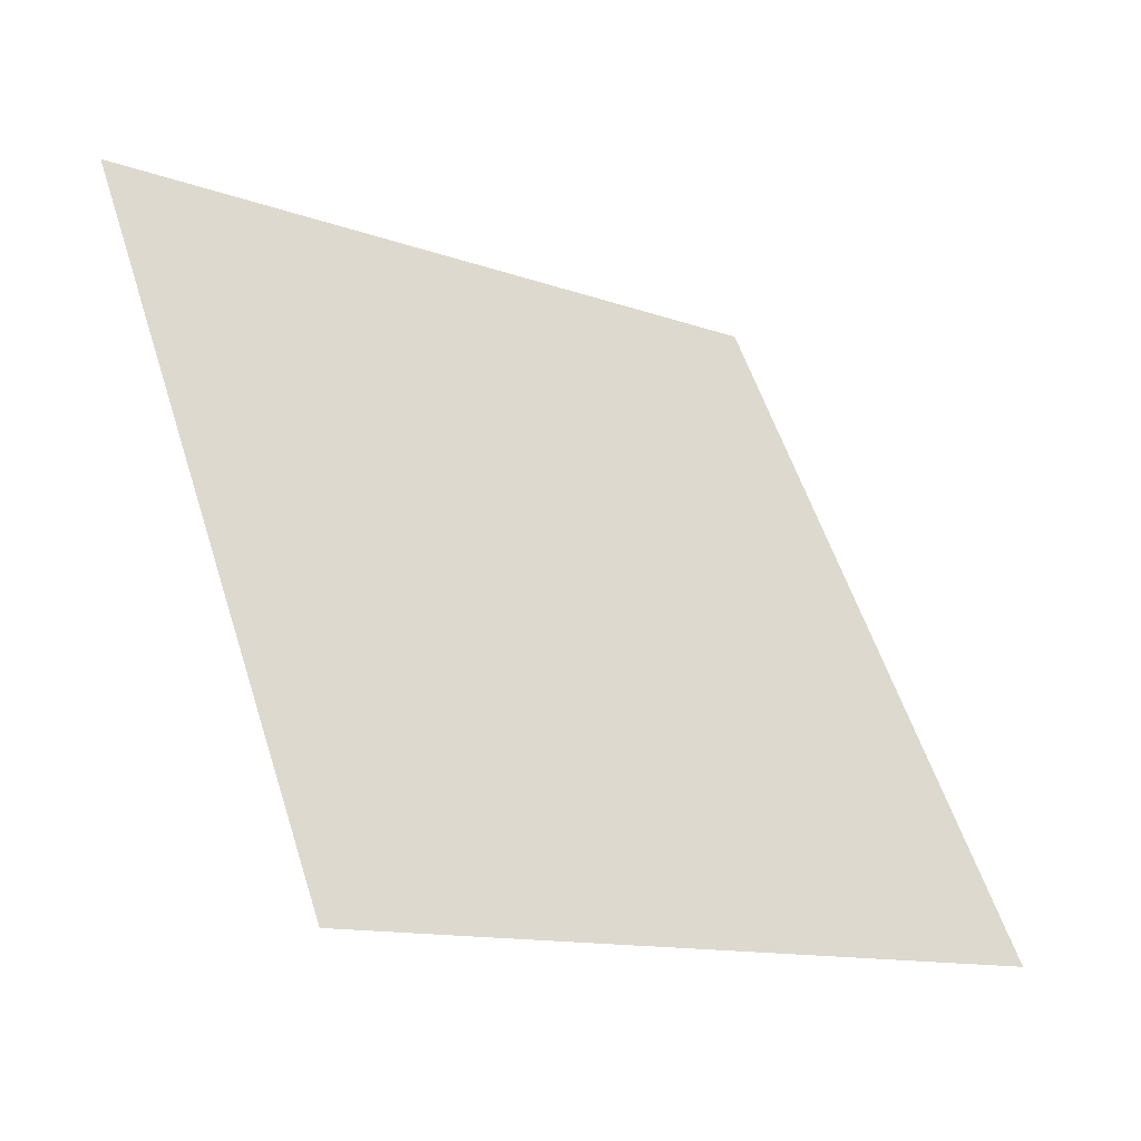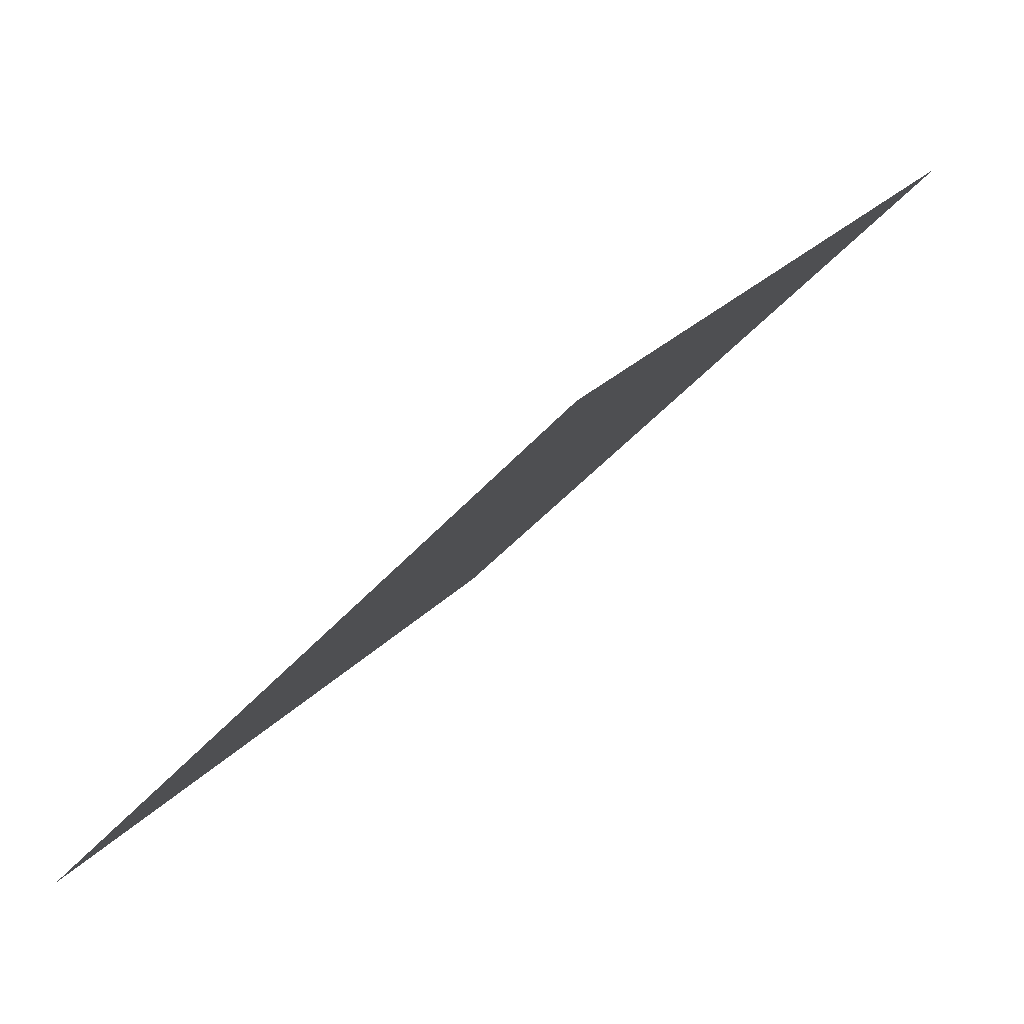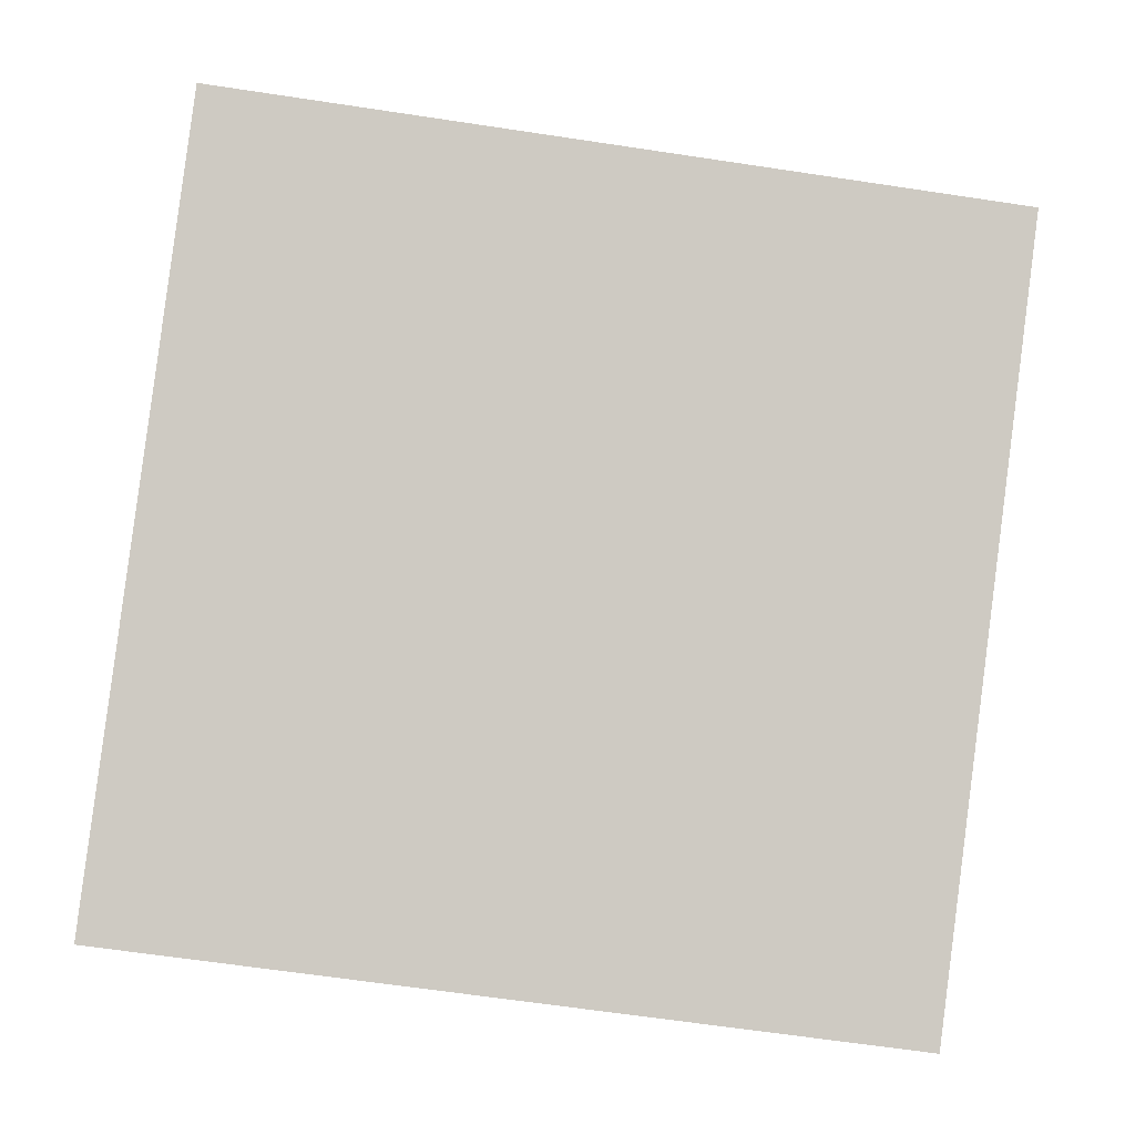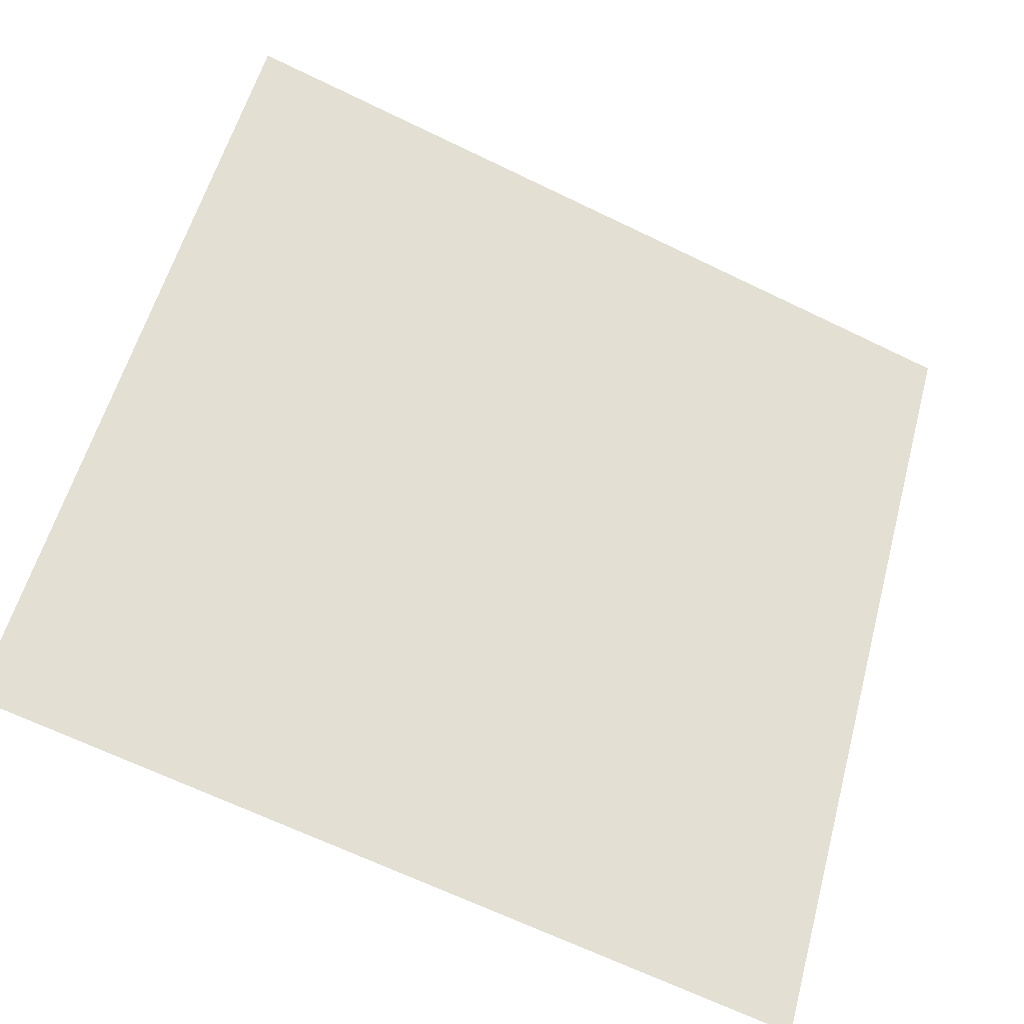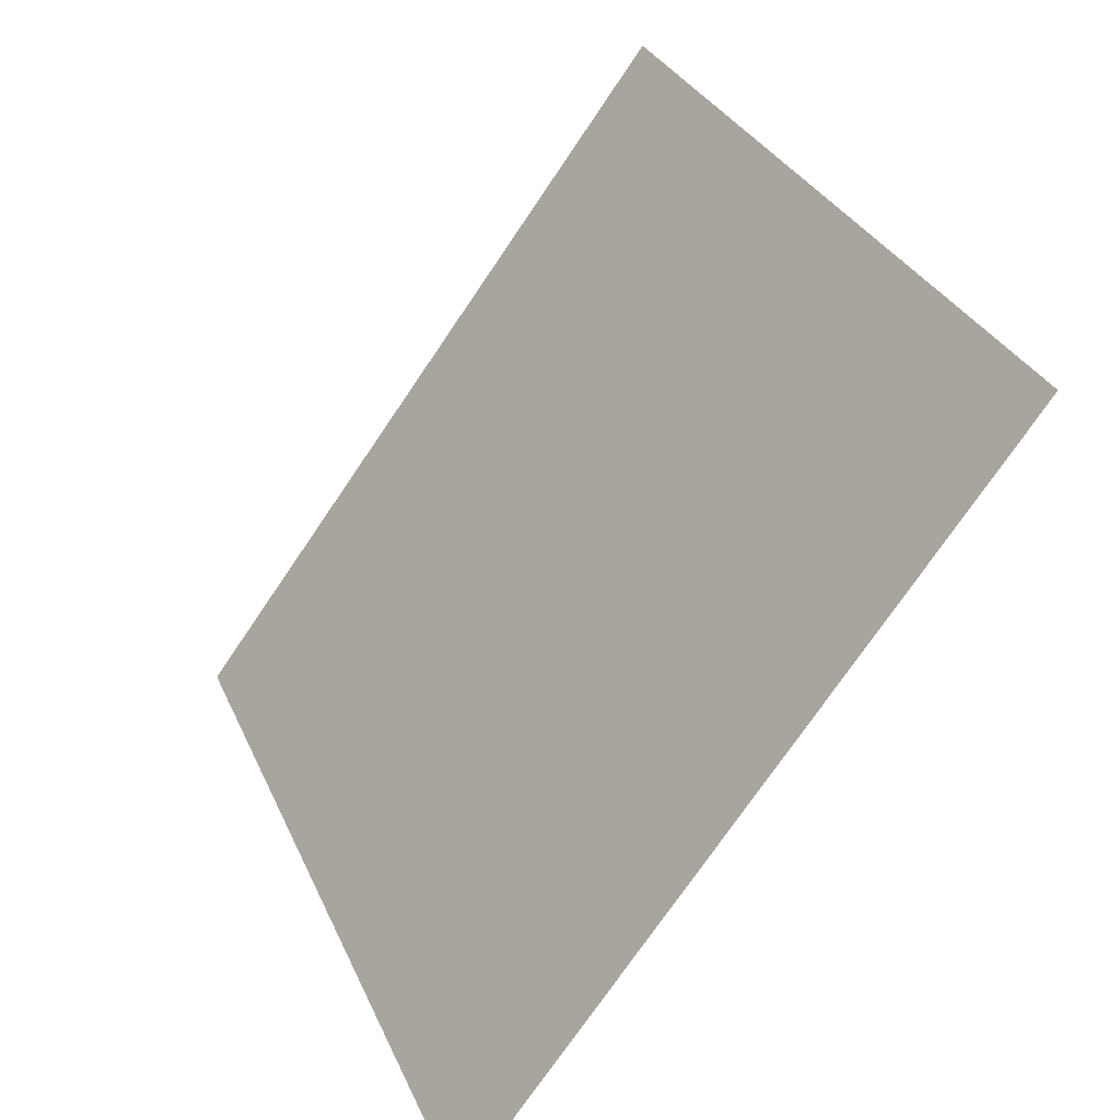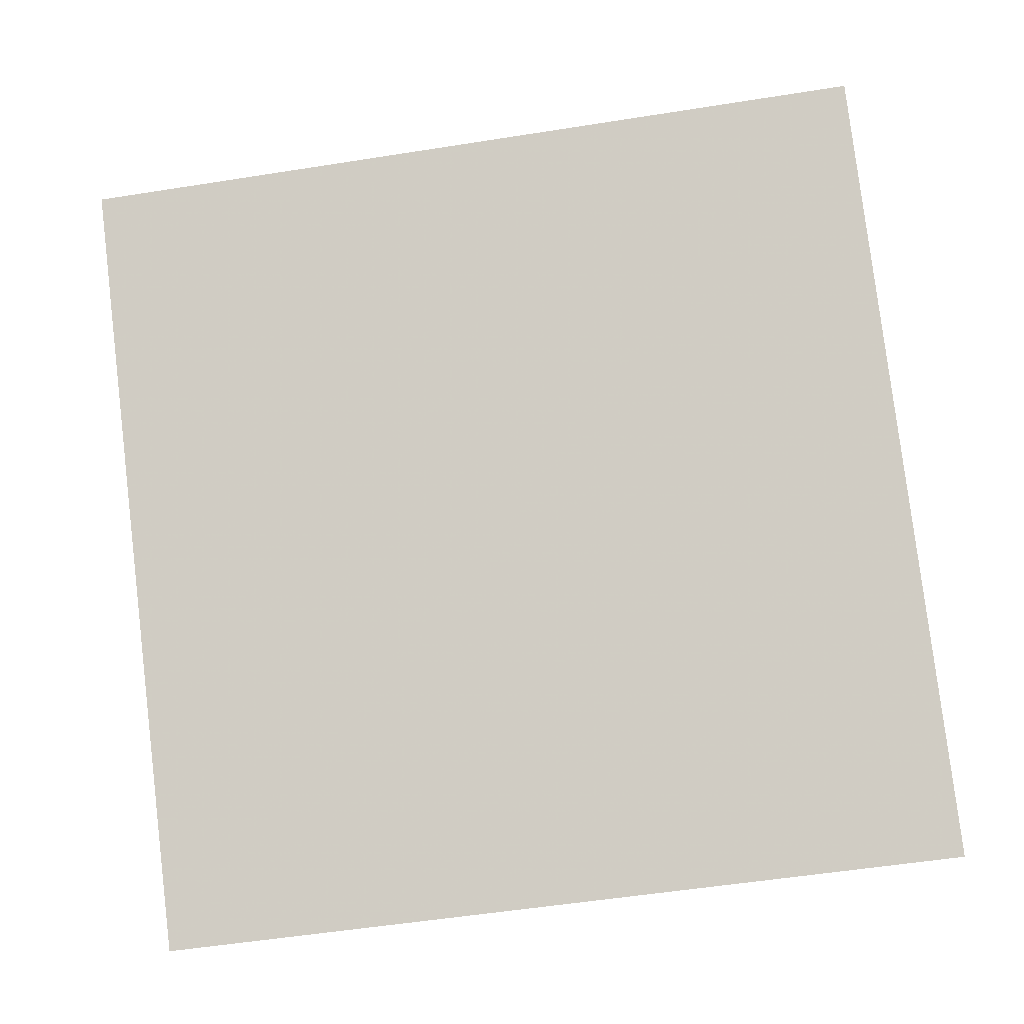
<metadata>
{"format":"obj","ext":"obj","renderer":"f3d","projection":"perspective","resolution":1024,"background":"white","views":[{"elev":54.7,"azim":72.9,"up":"+Y"},{"elev":-43.4,"azim":51.7,"up":"+Z"},{"elev":-56.9,"azim":-7.9,"up":"+Y"},{"elev":-68.1,"azim":152.8,"up":"+Z"},{"elev":30.6,"azim":67.8,"up":"+Z"},{"elev":-63.3,"azim":9.9,"up":"+Y"}]}
</metadata>
<code>
v 0.1571 0.5502 0.1955
v 0.1505 0.5504 0.1956
v 0.1507 0.5543 0.2009
v 0.1572 0.5541 0.2008
f 4 3 2 1

</code>
